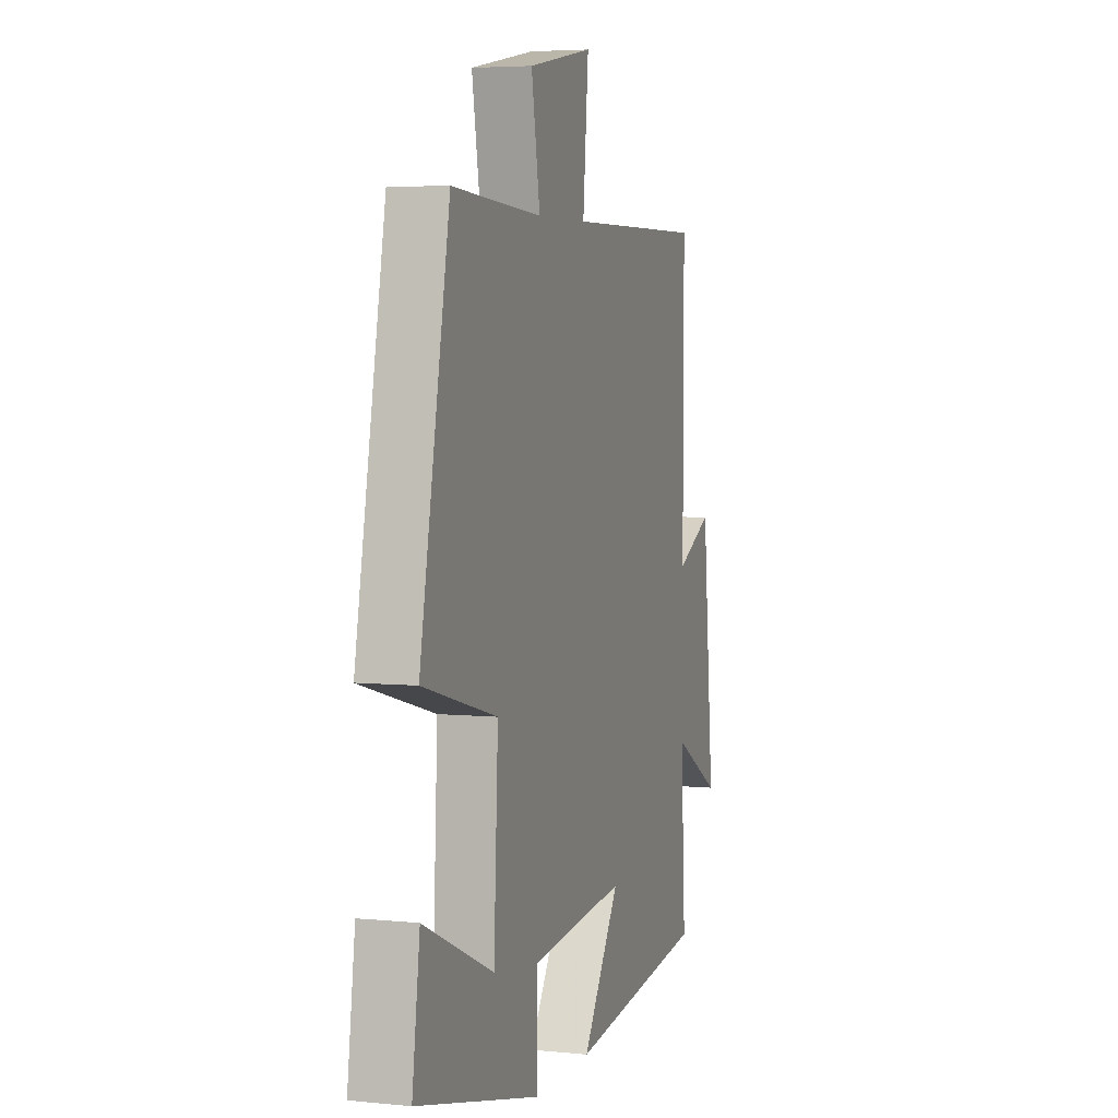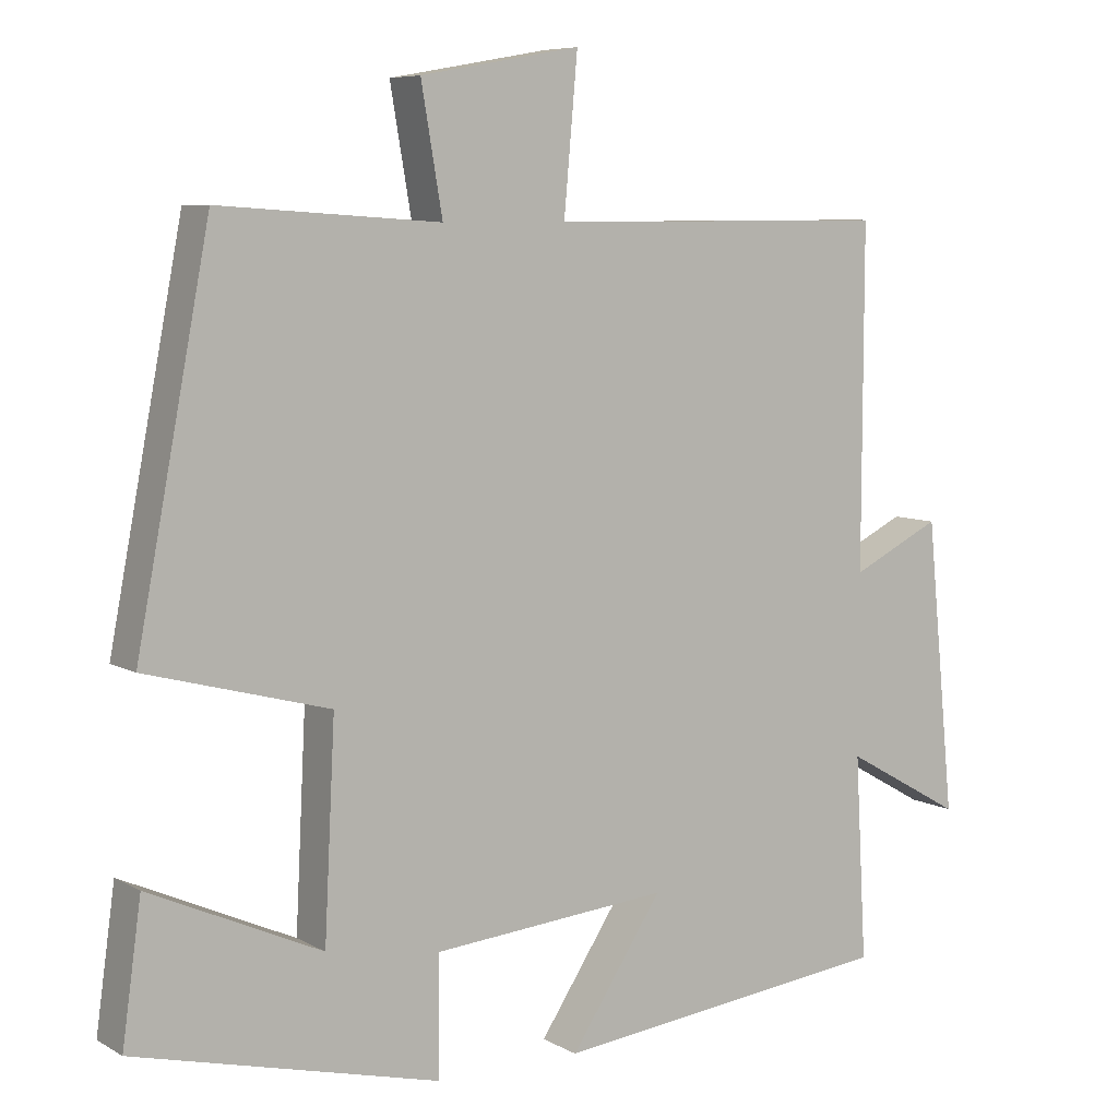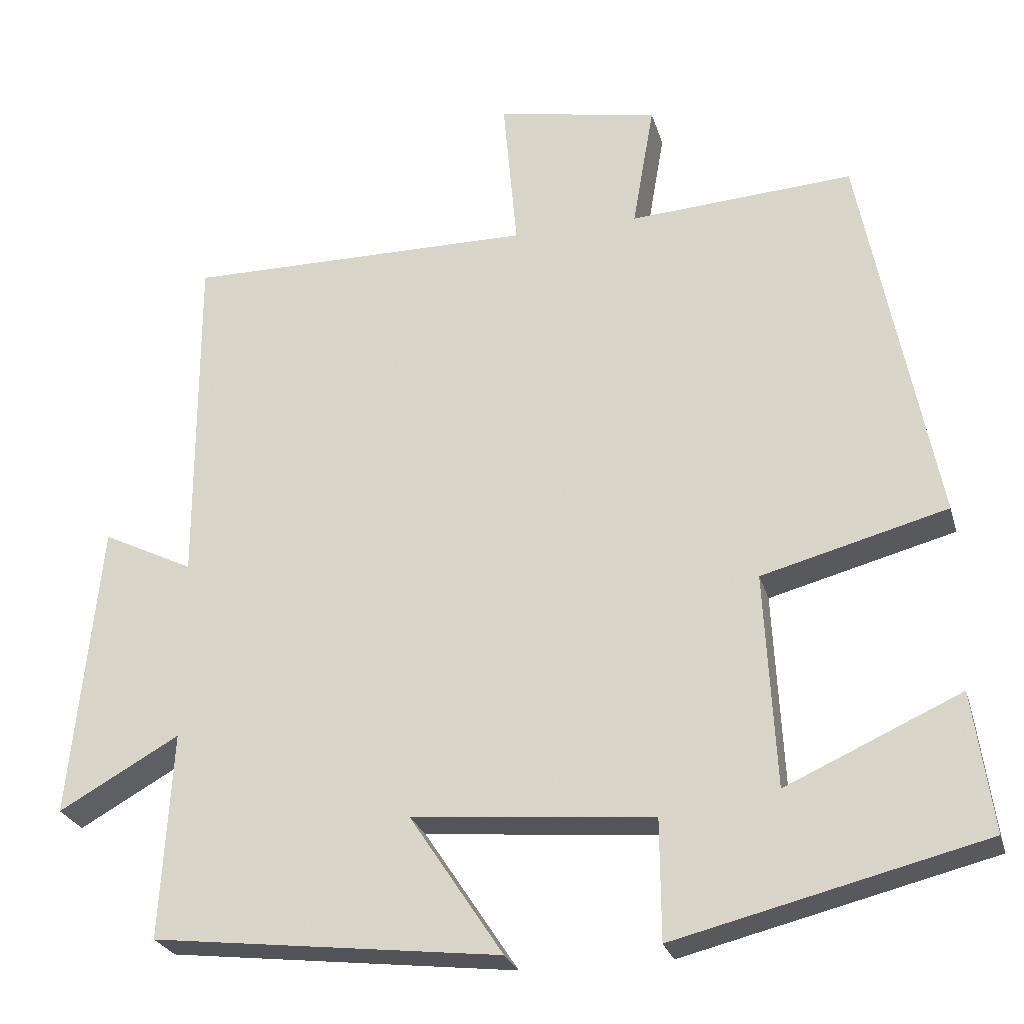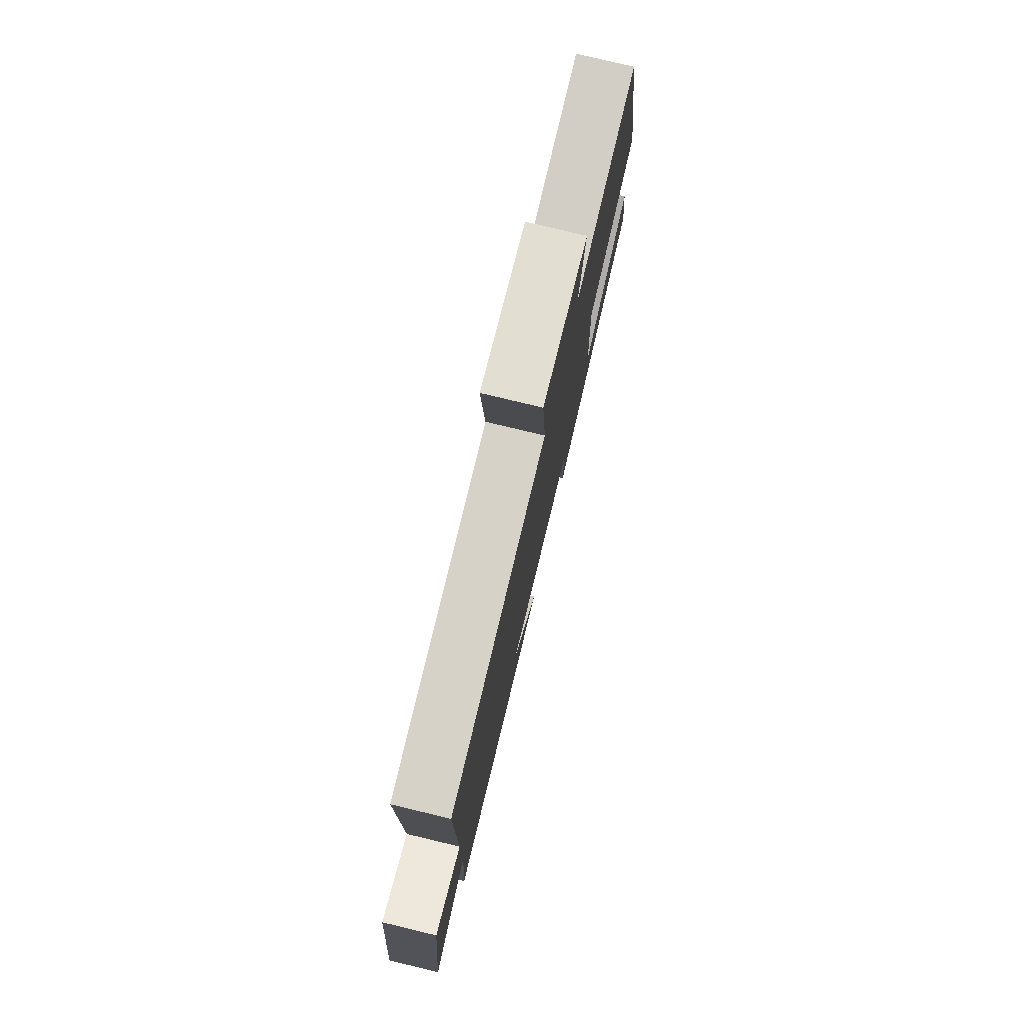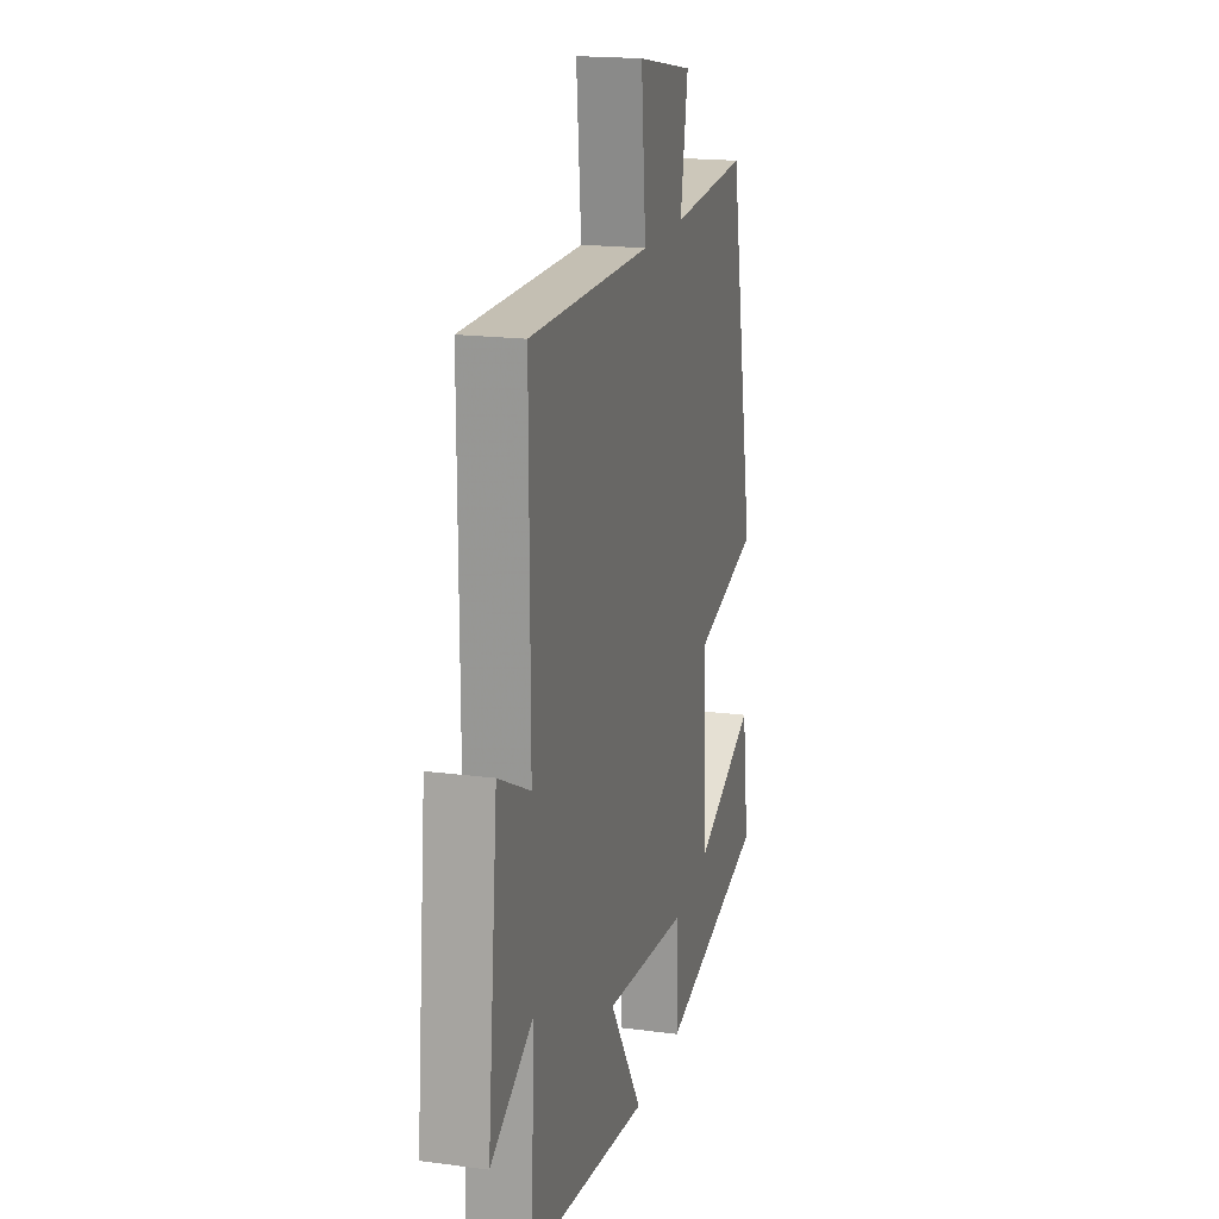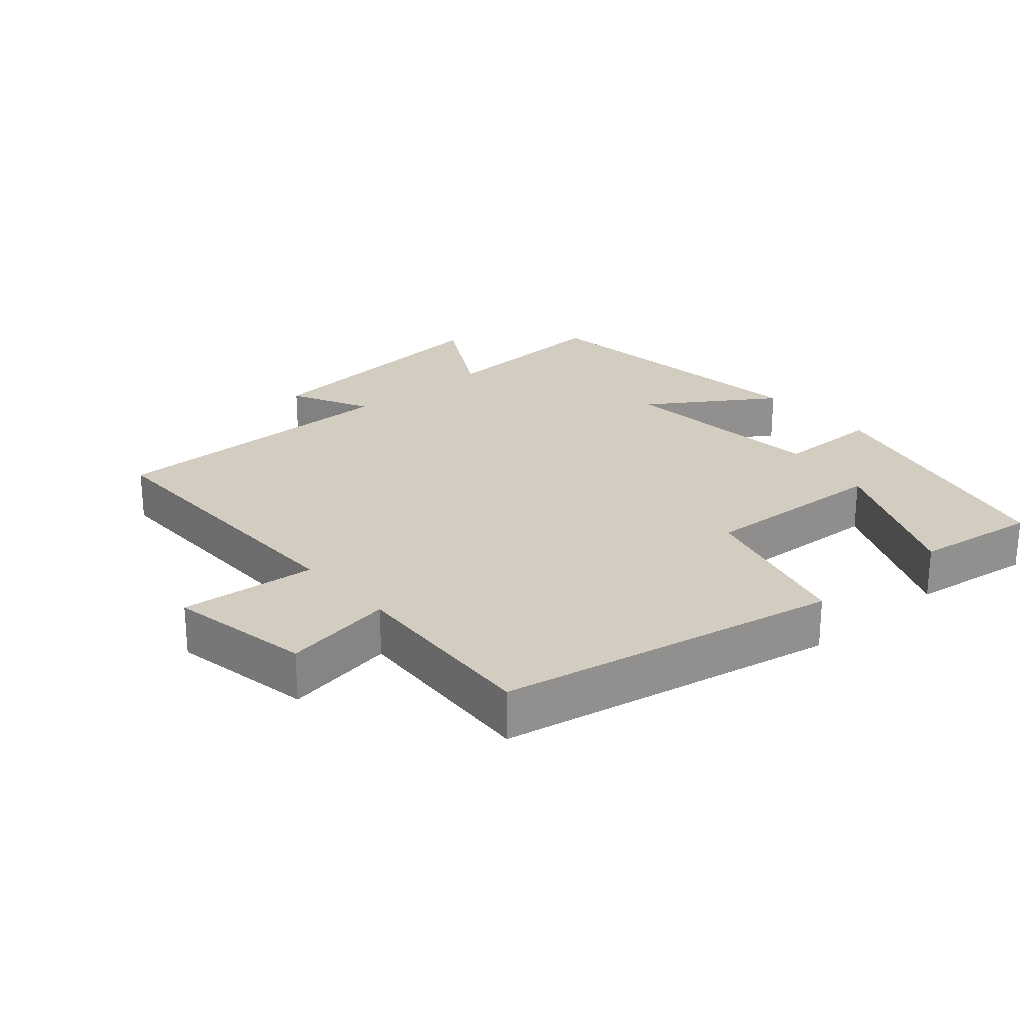
<metadata>
{"format":"obj","ext":"obj","renderer":"f3d","projection":"perspective","resolution":1024,"background":"white","views":[{"elev":4.8,"azim":107.8,"up":"+Z"},{"elev":7.2,"azim":146.9,"up":"+Z"},{"elev":-25.7,"azim":14.8,"up":"+Z"},{"elev":78.3,"azim":-76.5,"up":"+Z"},{"elev":18.1,"azim":-75.5,"up":"+Z"},{"elev":24.7,"azim":48.9,"up":"+Y"}]}
</metadata>
<code>
v 0.525 0.07 -0.401
v 0.126 0.07 -0.5
v 0.125 0.07 -0.345
v -0.187 0.07 -0.317
v -0.066 0.07 -0.5
v -0.515 0.07 -0.448
v -0.5 0.07 -0.181
v -0.656 0.07 -0.269
v -0.618 0.07 0.115
v -0.5 0.07 0.057
v -0.501 0.07 0.502
v -0.05 0.07 0.5
v -0.068 0.07 0.701
v 0.142 0.07 0.663
v 0.114 0.07 0.5
v 0.404 0.07 0.519
v 0.5 0.07 0.02
v 0.26 0.07 -0.044
v 0.274 0.07 -0.322
v 0.5 0.07 -0.22
v 0.525 0 -0.401
v 0.126 0 -0.5
v 0.125 0 -0.345
v -0.187 0 -0.317
v -0.066 0 -0.5
v -0.515 0 -0.448
v -0.5 0 -0.181
v -0.656 0 -0.269
v -0.618 0 0.115
v -0.5 0 0.057
v -0.501 0 0.502
v -0.05 0 0.5
v -0.068 0 0.701
v 0.142 0 0.663
v 0.114 0 0.5
v 0.404 0 0.519
v 0.5 0 0.02
v 0.26 0 -0.044
v 0.274 0 -0.322
v 0.5 0 -0.22
f 19 20 1 2
f 18 19 2 3
f 15 16 17 18
f 15 18 3 4
f 12 13 14 15
f 12 15 4
f 10 11 12 4
f 7 8 9 10
f 7 10 4 5
f 5 6 7
f 22 21 40 39
f 23 22 39 38
f 38 37 36 35
f 24 23 38 35
f 35 34 33 32
f 24 35 32
f 24 32 31 30
f 30 29 28 27
f 25 24 30 27
f 27 26 25
f 1 21 22 2
f 2 22 23 3
f 3 23 24 4
f 4 24 25 5
f 5 25 26 6
f 6 26 27 7
f 7 27 28 8
f 8 28 29 9
f 9 29 30 10
f 10 30 31 11
f 11 31 32 12
f 12 32 33 13
f 13 33 34 14
f 14 34 35 15
f 15 35 36 16
f 16 36 37 17
f 17 37 38 18
f 18 38 39 19
f 19 39 40 20
f 20 40 21 1

</code>
